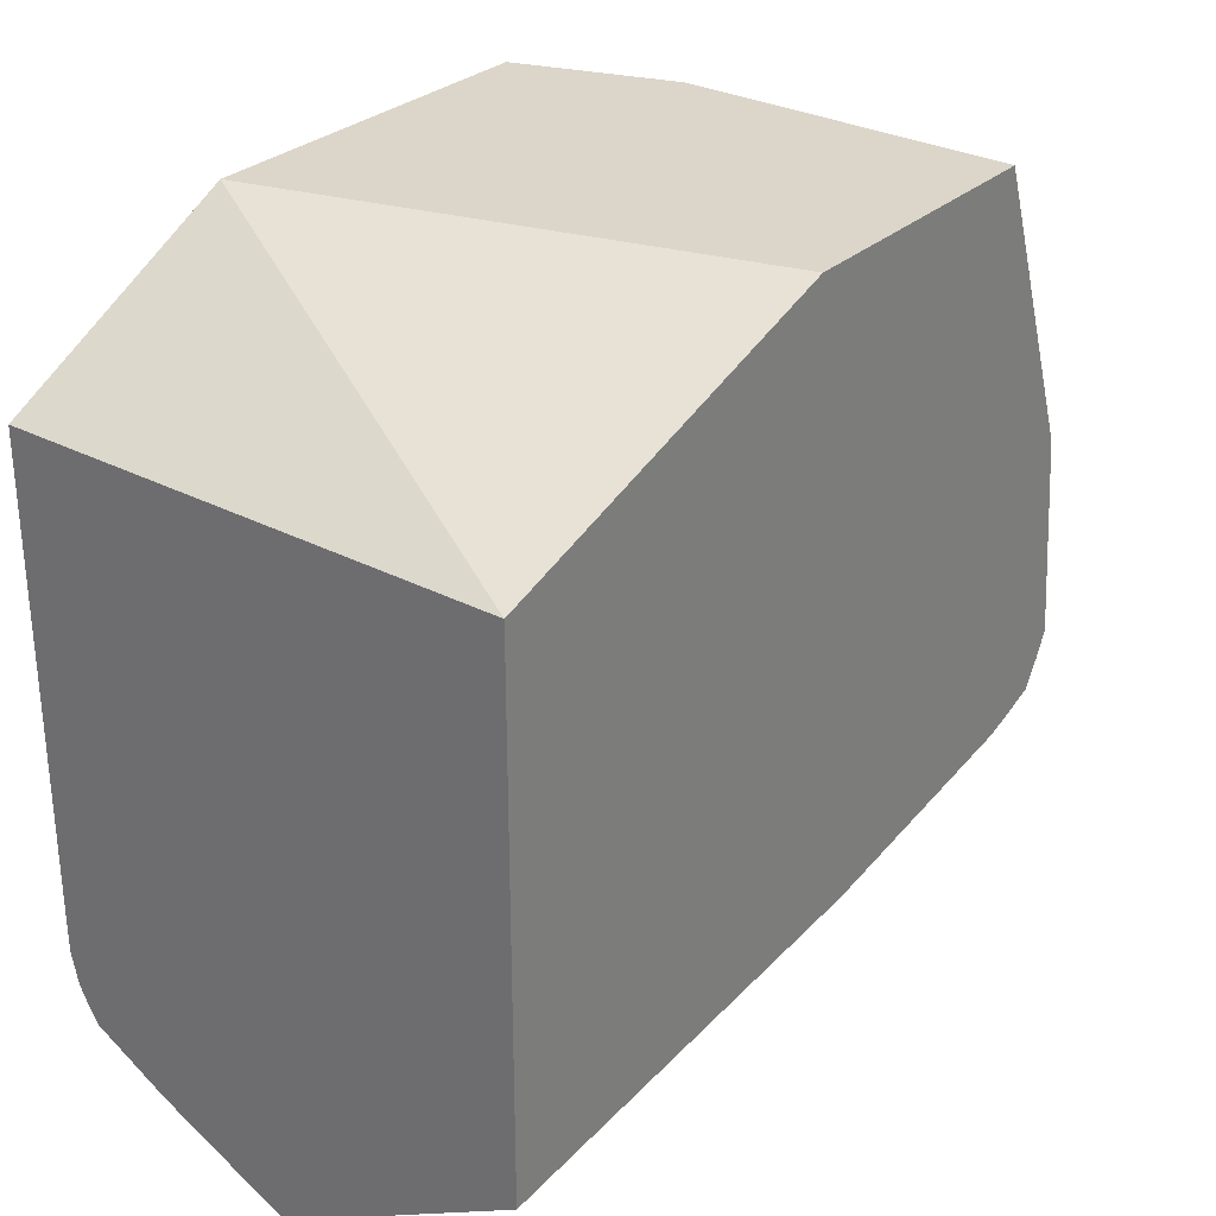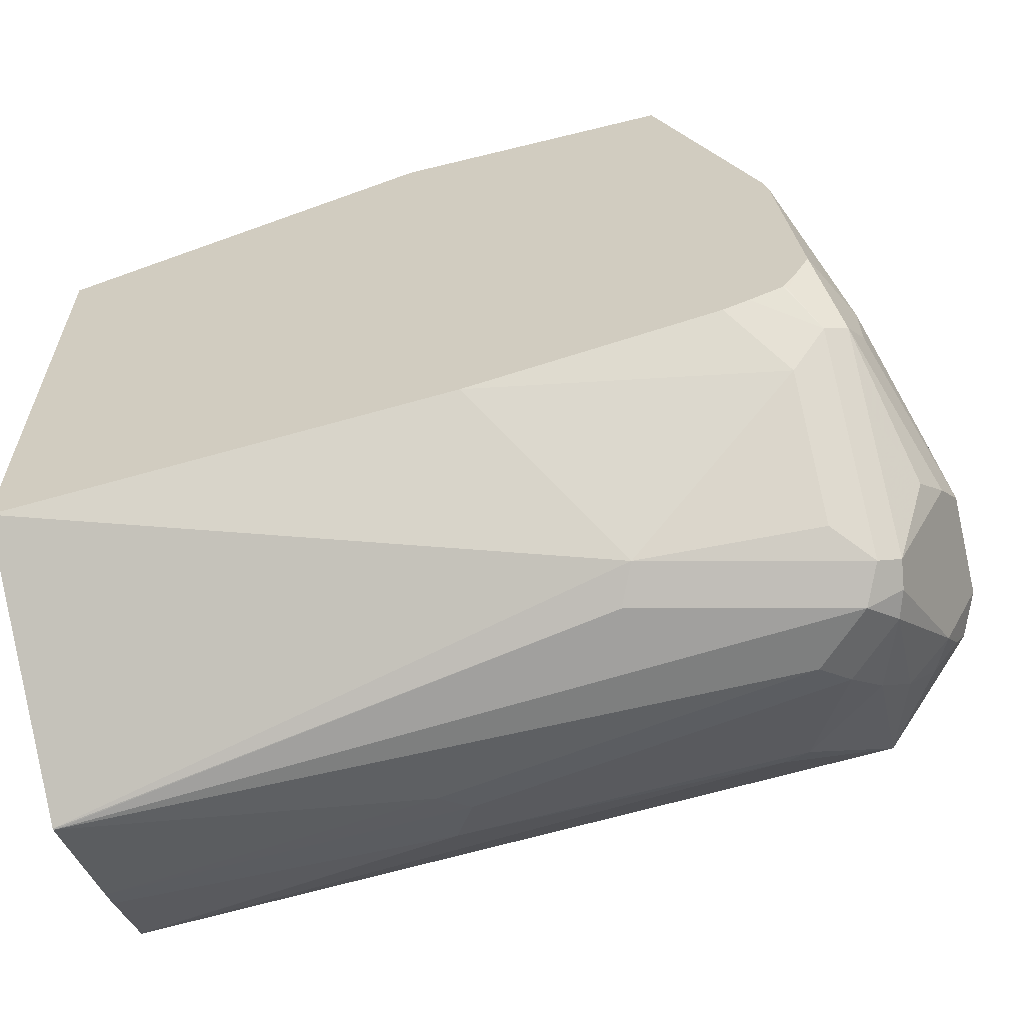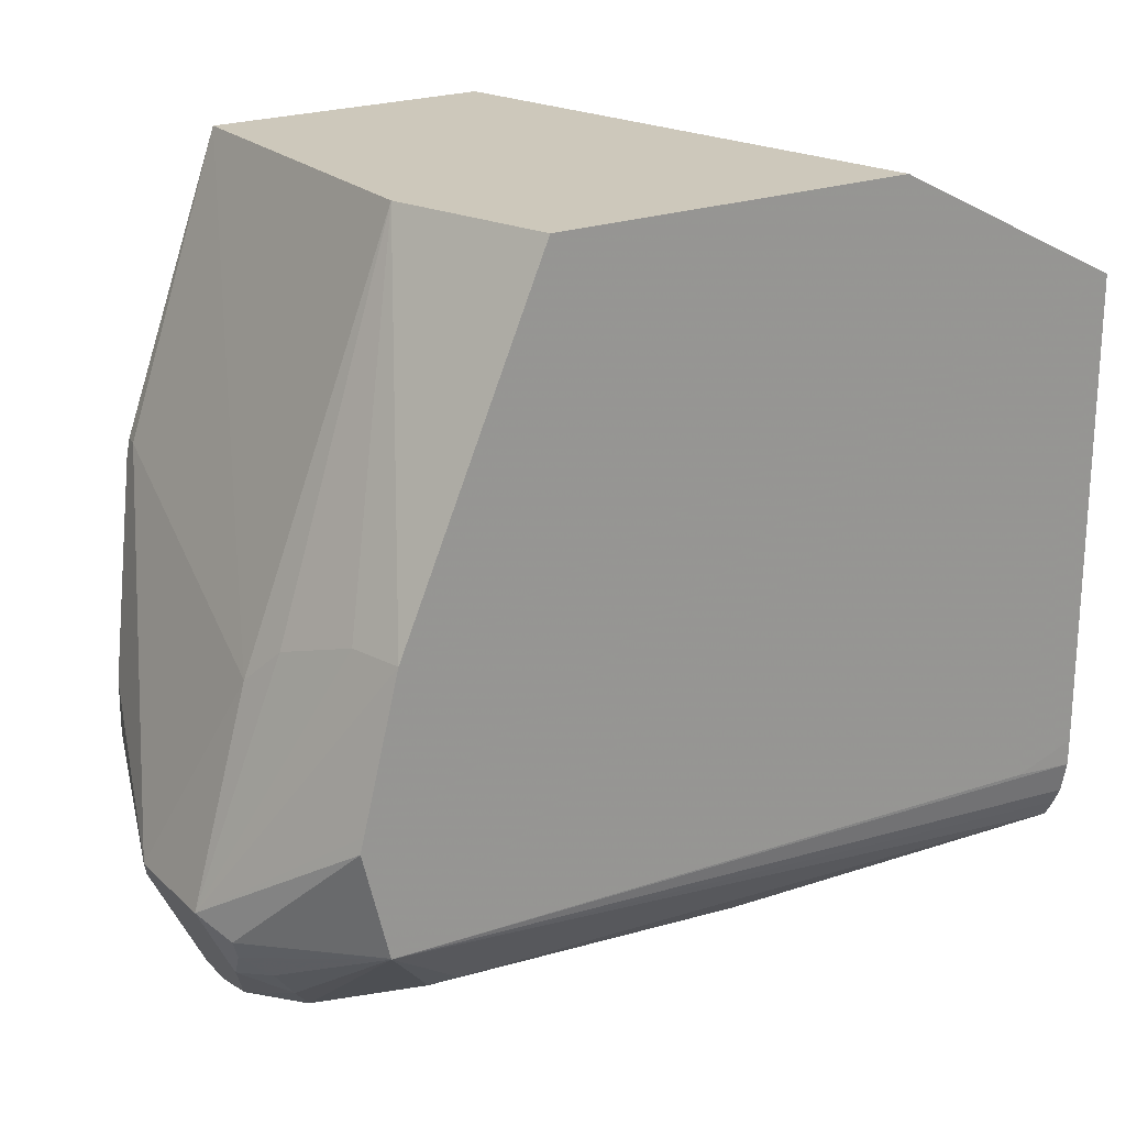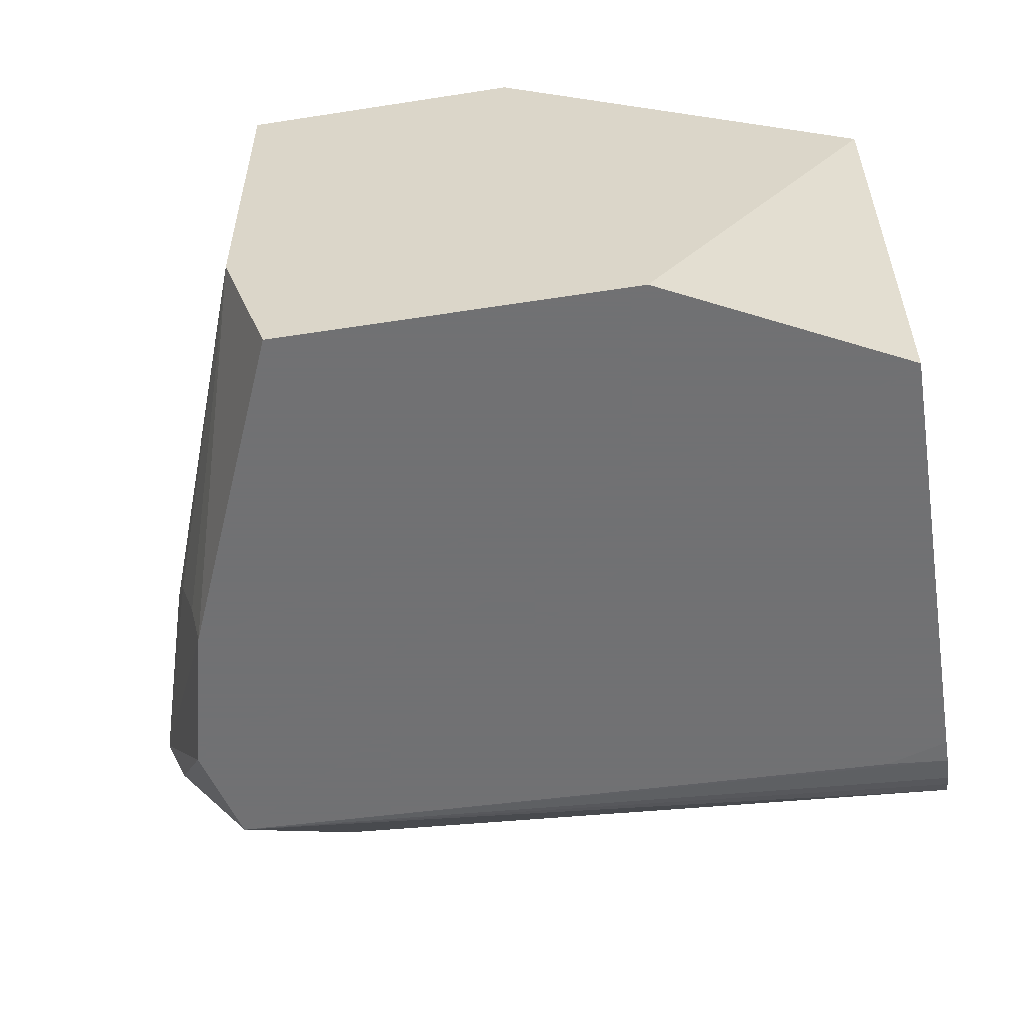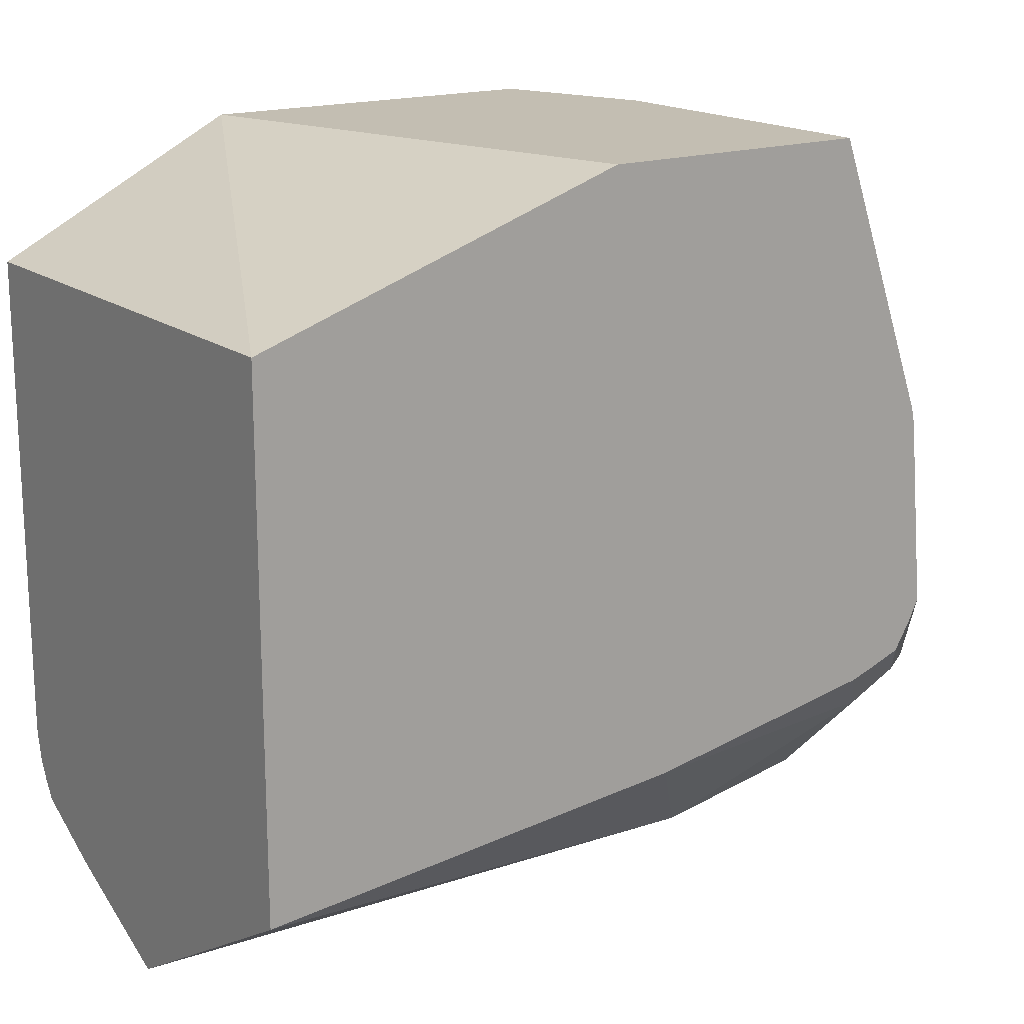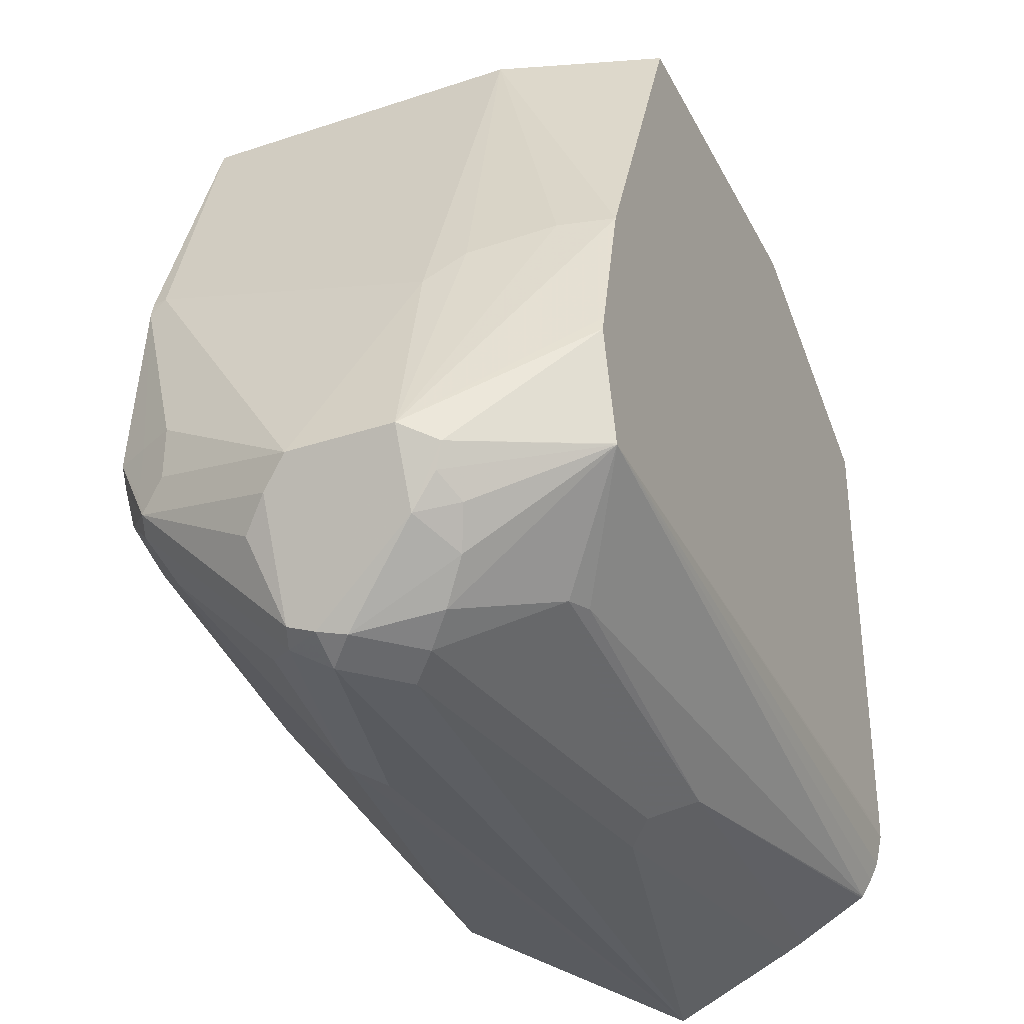
<metadata>
{"format":"obj","ext":"obj","renderer":"f3d","projection":"perspective","resolution":1024,"background":"white","views":[{"elev":29.7,"azim":-52.5,"up":"+Y"},{"elev":-61.5,"azim":14.1,"up":"+Y"},{"elev":22.0,"azim":147.1,"up":"+Y"},{"elev":-55.3,"azim":-170.7,"up":"+Z"},{"elev":17.3,"azim":-35.1,"up":"+Y"},{"elev":-34.1,"azim":114.1,"up":"+Y"}]}
</metadata>
<code>
v 0.03105 -0.382 -0.6427
v 0.03105 -0.3818 -0.6422
v 0.03105 -0.3598 -0.6897
v 0.1631 -0.367 -0.6728
v 0.3058 -0.367 -0.6524
v 0.3262 -0.367 -0.6321
v 0.2446 -0.367 -0.6117
v 0.03105 -0.324 -0.5445
v 0.2514 -0.3602 -0.5981
v 0.03105 -0.3562 -0.6968
v 0.1733 -0.3619 -0.683
v 0.316 -0.3619 -0.6626
v 0.3364 -0.3619 -0.6422
v 0.3398 -0.3602 -0.6321
v 0.333 -0.3602 -0.6185
v 0.03105 -0.1223 -0.5445
v 0.2039 -0.3089 -0.5445
v 0.3194 -0.3534 -0.6049
v 0.3194 -0.3126 -0.5641
v 0.03105 -0.3414 -0.7233
v 0.1631 -0.3534 -0.7
v 0.2956 -0.3415 -0.7034
v 0.3262 -0.3543 -0.6728
v 0.3364 -0.3415 -0.683
v 0.3534 -0.333 -0.6728
v 0.367 -0.3058 -0.6728
v 0.367 -0.3058 -0.6321
v 0.3619 -0.316 -0.6219
v 0.3415 -0.3568 -0.6219
v 0.333 -0.3398 -0.5981
v 0.03105 -0.1223 -0.7342
v 0.1771 -0.07403 -0.5445
v 0.1249 -0.07403 -0.7342
v 0.2998 -0.2926 -0.5445
v 0.333 -0.299 -0.5573
v 0.03105 -0.3409 -0.724
v 0.2854 -0.3398 -0.7068
v 0.3264 -0.3061 -0.7342
v 0.3466 -0.3288 -0.6881
v 0.3568 -0.3211 -0.683
v 0.3602 -0.3126 -0.6864
v 0.3262 -0.2039 -0.7136
v 0.3364 -0.2141 -0.683
v 0.3432 -0.2277 -0.6694
v 0.3365 -0.265 -0.7342
v 0.335 -0.2591 -0.7342
v 0.3221 -0.208 -0.7342
v 0.321 -0.2038 -0.7342
v 0.3466 -0.265 -0.5709
v 0.3466 -0.2854 -0.5709
v 0.3415 -0.2956 -0.5607
v 0.3262 -0.1835 -0.5505
v 0.3262 -0.1896 -0.5445
v 0.3542 -0.3262 -0.6117
v 0.3415 -0.316 -0.5811
v 0.03105 -0.3055 -0.7342
v 0.2854 -0.07403 -0.5445
v 0.265 -0.07403 -0.7342
v 0.3096 -0.2893 -0.5445
v 0.3237 -0.2854 -0.5454
v 0.3224 -0.2847 -0.5445
v 0.03105 -0.334 -0.7281
v 0.3265 -0.3058 -0.7342
v 0.03105 -0.3275 -0.7313
v 0.03105 -0.3155 -0.734
v 0.05581 -0.3133 -0.7342
v 0.2854 -0.07403 -0.6728
v 0.265 -0.07403 -0.734
v 0.3398 -0.265 -0.5573
v 0.3398 -0.2854 -0.5573
v 0.3334 -0.265 -0.5445
v 0.329 -0.2738 -0.5445
v 0.3249 -0.1835 -0.5445
v 0.3232 -0.2835 -0.5445
f 28 54 29
f 29 54 55
f 30 55 35
f 31 33 58
f 31 58 48
f 31 48 47
f 31 47 46
f 31 46 45
f 31 45 63
f 31 38 66
f 31 66 56
f 32 57 67
f 32 68 58
f 28 51 54
f 32 67 68
f 31 63 38
f 26 47 48
f 27 52 53
f 25 40 41
f 32 58 33
f 25 41 26
f 26 42 43
f 26 43 44
f 26 44 27
f 27 53 49
f 26 41 45
f 26 46 47
f 26 48 42
f 27 49 50
f 27 50 51
f 27 51 28
f 27 44 52
f 26 45 46
f 34 35 59
f 48 68 67
f 35 51 60
f 49 53 69
f 50 70 51
f 51 55 54
f 51 70 71
f 51 71 72
f 51 72 60
f 49 70 50
f 52 73 53
f 53 71 69
f 56 66 65
f 60 74 61
f 60 72 74
f 69 71 70
f 25 39 40
f 52 57 73
f 49 69 70
f 48 58 68
f 44 67 57
f 35 60 61
f 35 61 59
f 36 62 38
f 36 38 37
f 38 63 41
f 38 41 40
f 38 40 39
f 38 62 64
f 38 64 65
f 38 65 66
f 41 63 45
f 42 48 67
f 42 67 43
f 43 67 44
f 44 57 52
f 35 55 51
f 24 39 25
f 24 38 39
f 1 6 7
f 3 11 4
f 4 11 12
f 4 12 5
f 5 12 6
f 6 12 13
f 6 13 14
f 3 10 11
f 6 14 15
f 8 9 17
f 8 17 34
f 8 34 59
f 8 59 61
f 8 61 74
f 8 74 72
f 6 9 7
f 2 9 8
f 2 7 9
f 1 7 2
f 23 38 24
f 1 2 8
f 1 8 16
f 1 16 31
f 1 31 56
f 1 56 65
f 1 65 64
f 1 64 62
f 1 62 36
f 1 36 20
f 1 20 10
f 1 10 3
f 1 3 4
f 1 4 5
f 1 5 6
f 8 72 71
f 8 71 53
f 6 15 9
f 8 73 57
f 14 29 15
f 15 29 55
f 15 55 30
f 15 30 18
f 16 32 33
f 16 33 31
f 8 53 73
f 18 30 35
f 18 35 19
f 19 35 34
f 20 36 21
f 21 36 37
f 21 37 22
f 22 37 38
f 22 38 23
f 14 28 29
f 14 27 28
f 17 19 34
f 14 25 26
f 14 26 27
f 8 57 32
f 8 32 16
f 9 15 18
f 9 18 19
f 10 20 21
f 10 21 11
f 9 19 17
f 11 22 12
f 12 22 23
f 12 23 13
f 13 24 25
f 13 25 14
f 13 23 24
f 11 21 22

</code>
